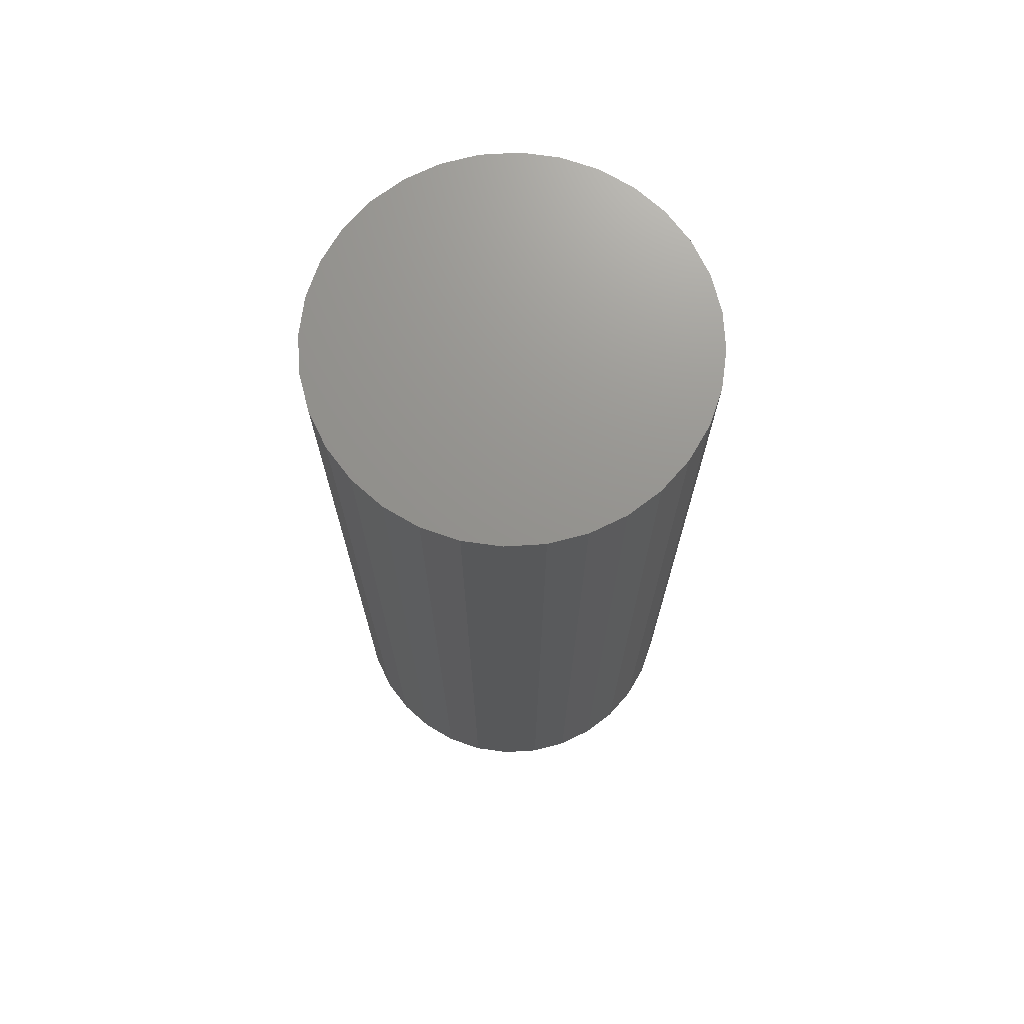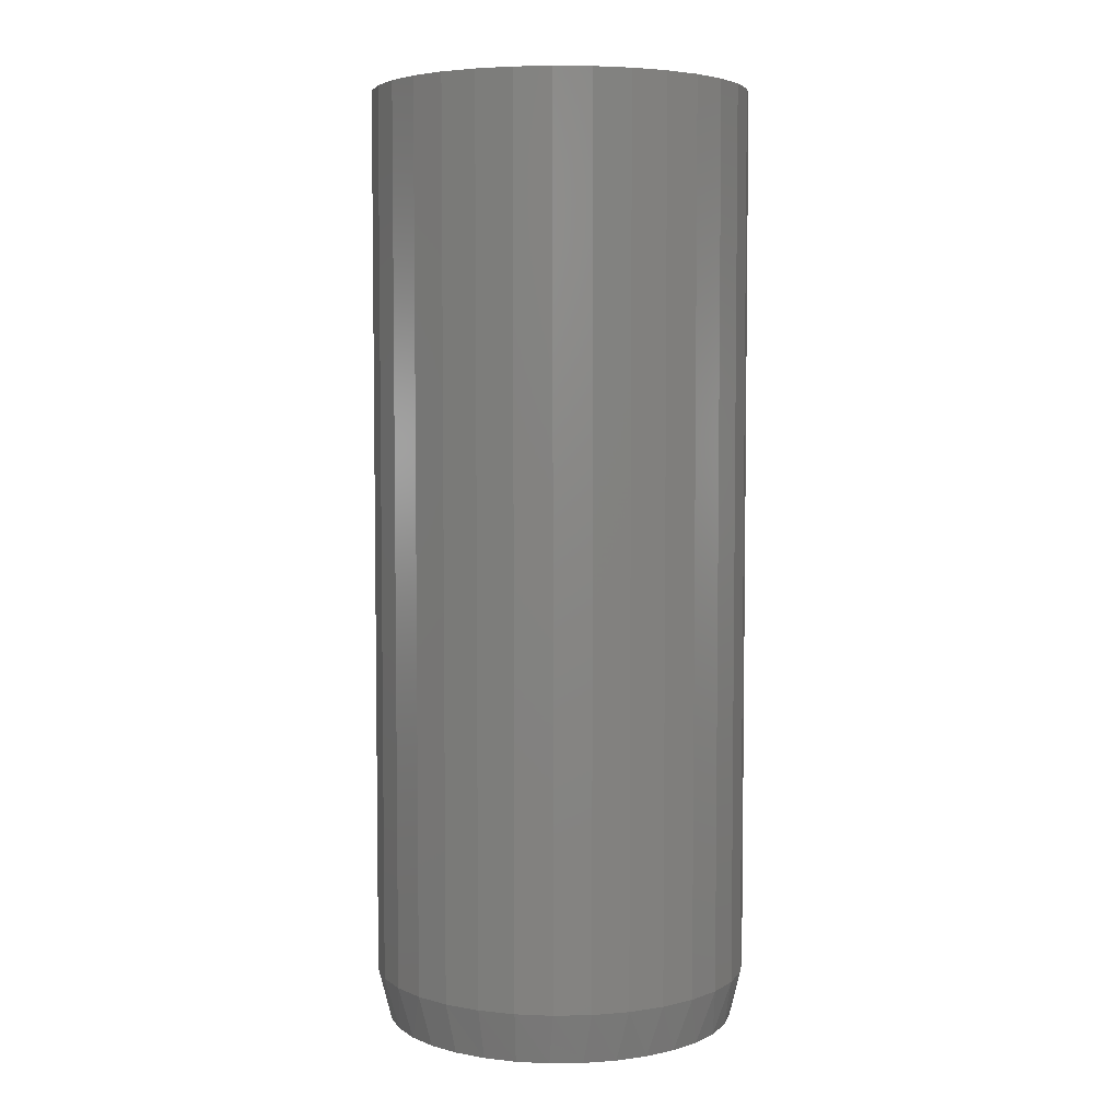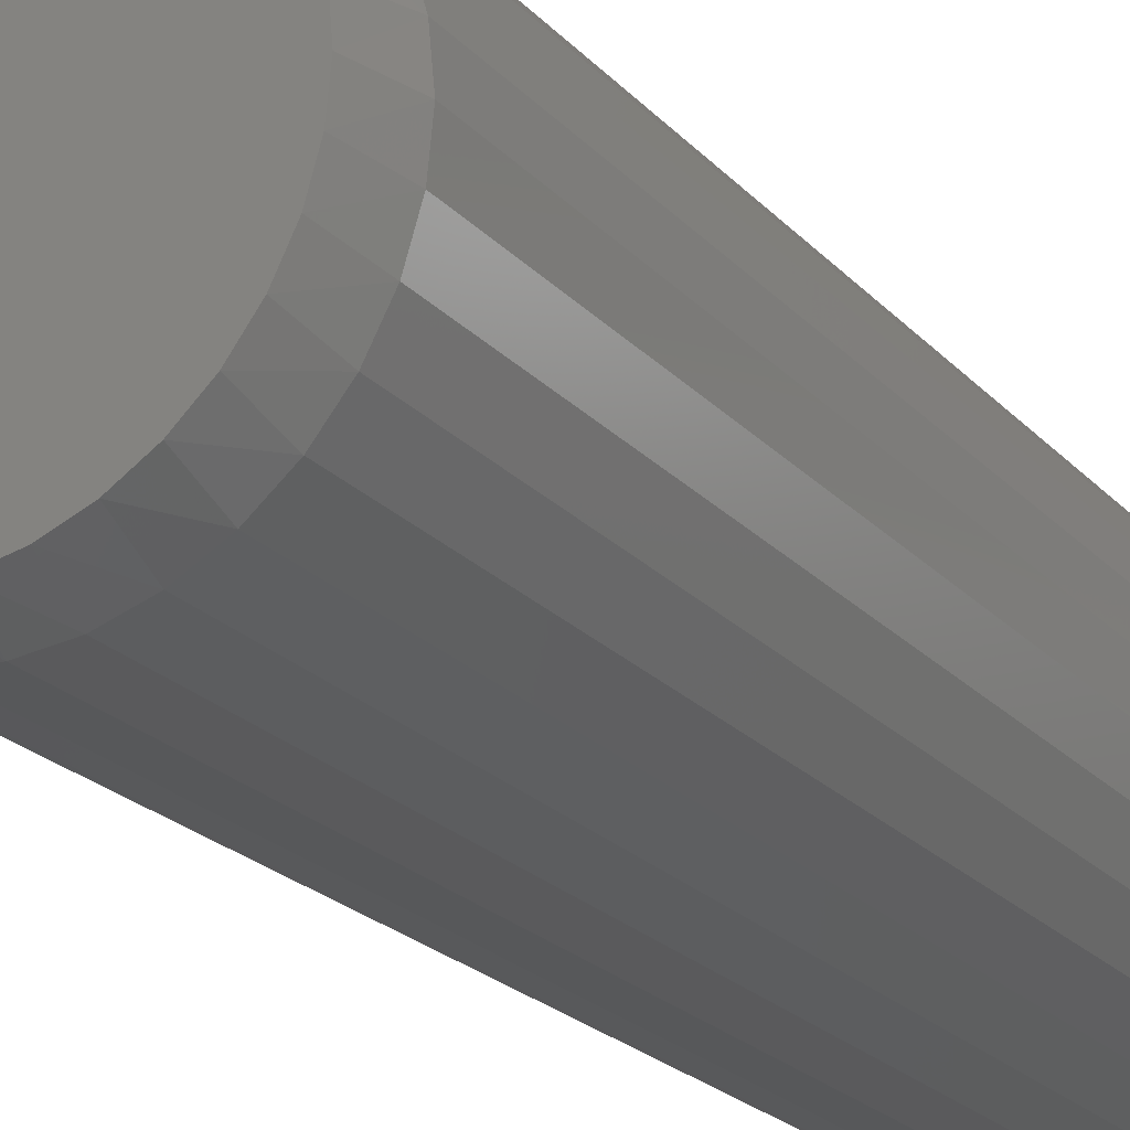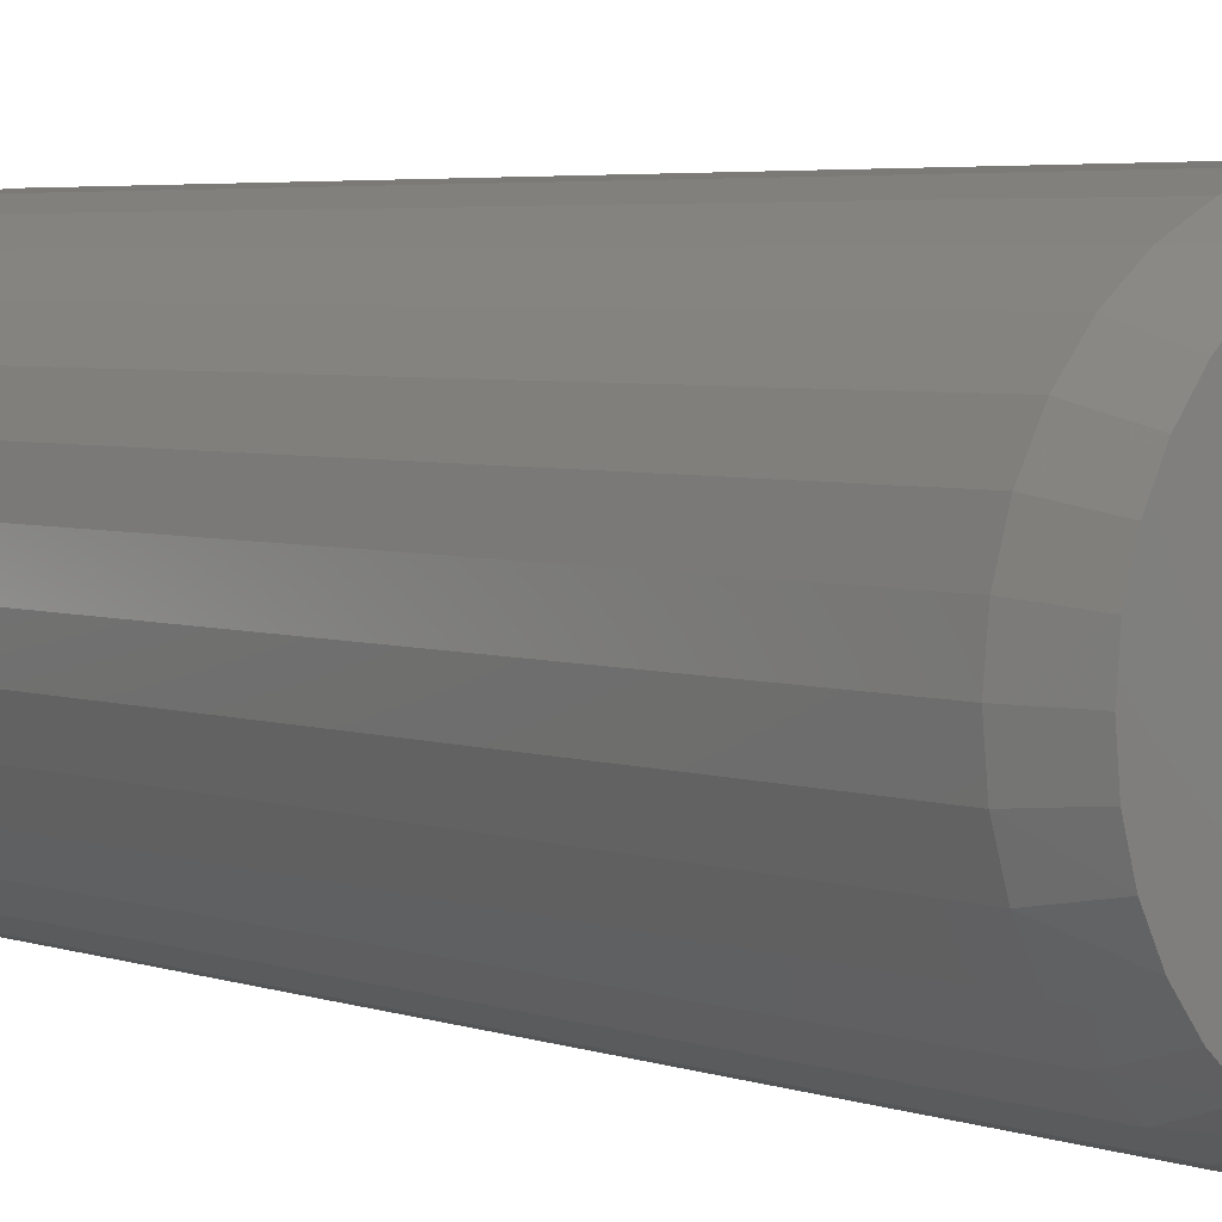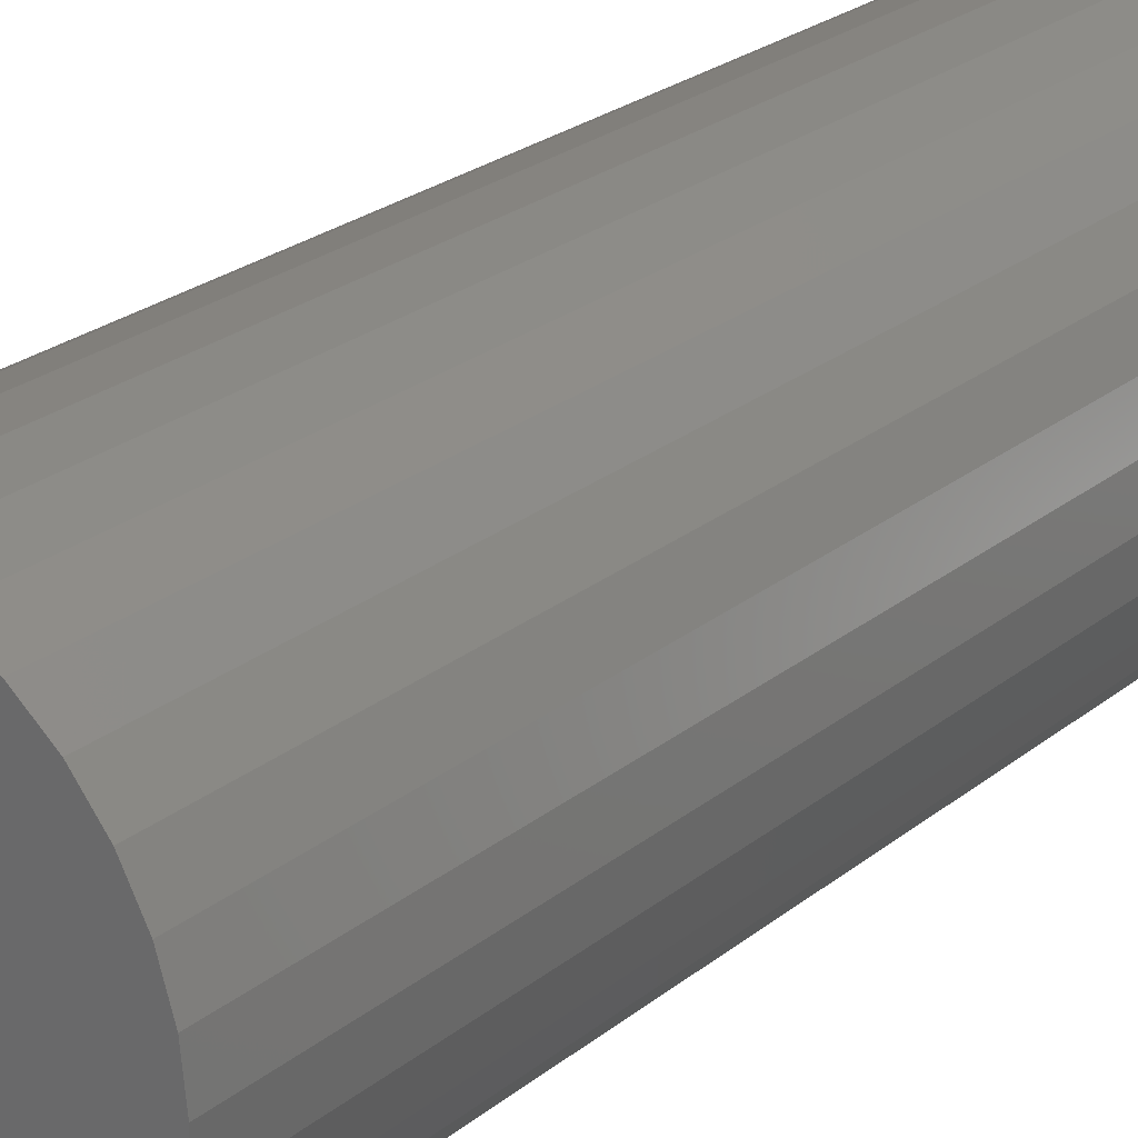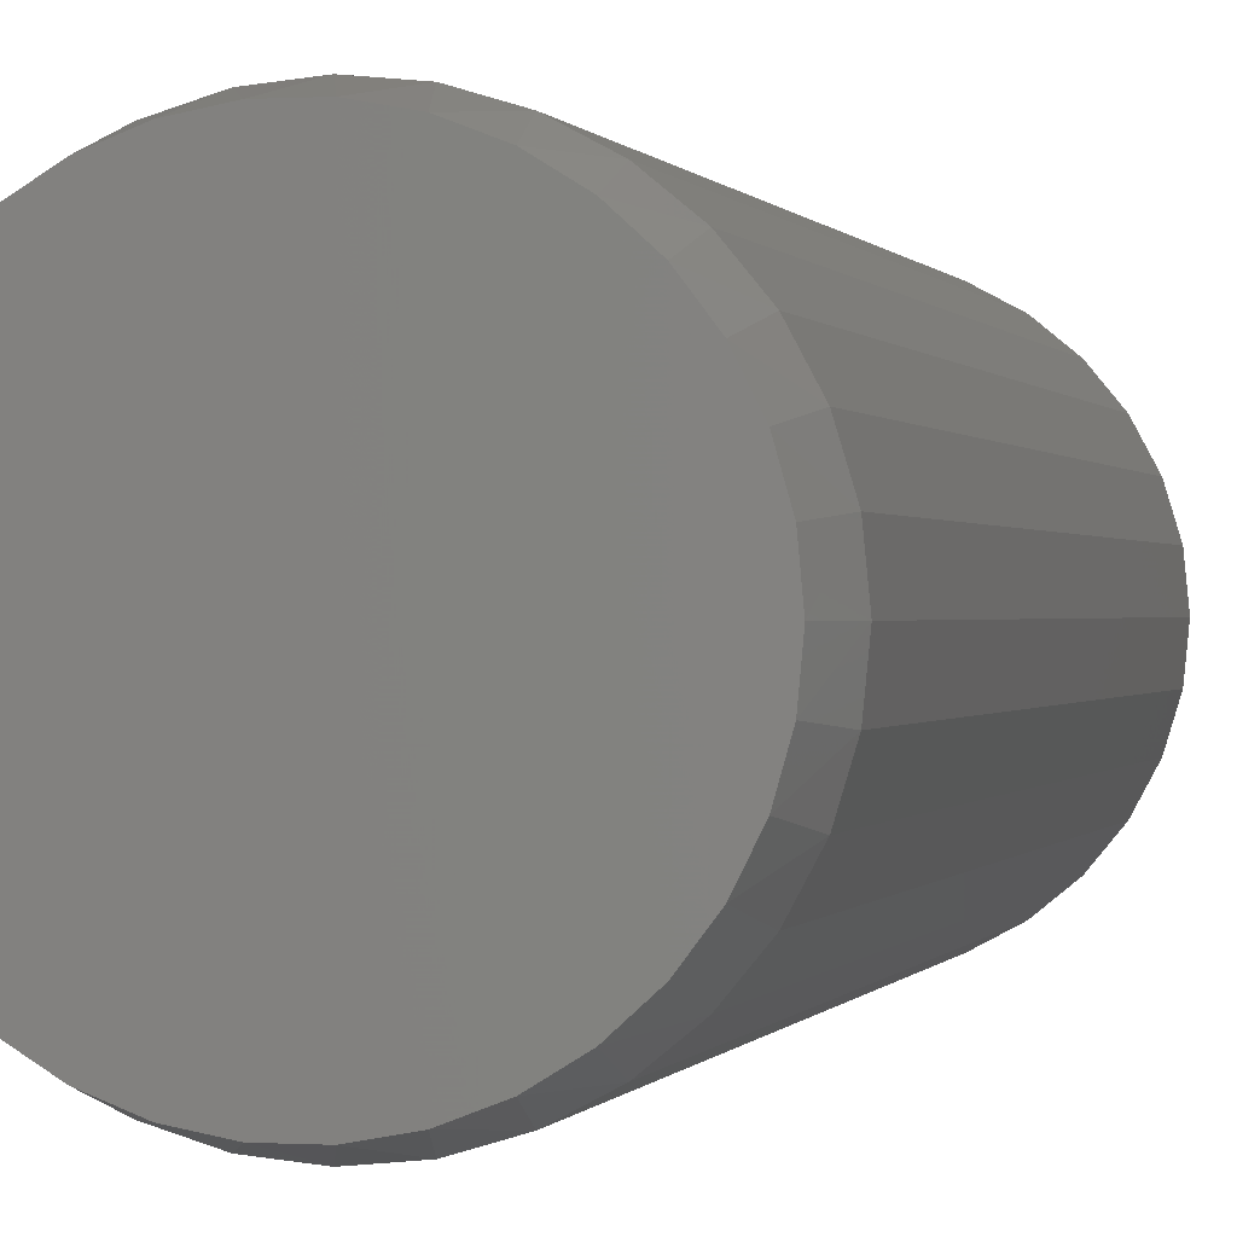
<metadata>
{"format":"stl","ext":"stl","renderer":"f3d","projection":"perspective","resolution":1024,"background":"white","views":[{"elev":71.4,"azim":-155.3,"up":"+Y"},{"elev":4.9,"azim":114.5,"up":"+Y"},{"elev":-22.5,"azim":30.4,"up":"+Z"},{"elev":4.1,"azim":-40.4,"up":"+Z"},{"elev":24.8,"azim":-142.0,"up":"+Z"},{"elev":0.1,"azim":13.6,"up":"+Z"}]}
</metadata>
<code>
# stl→obj: 98 verts, 192 faces
v -0.5071 -0.5781 0.1082
v -0.5271 -0.5781 0.1082
v -0.5468 -0.5781 0.1045
v -0.4874 -0.5781 0.1045
v -0.5655 -0.5781 0.09725
v -0.4687 -0.5781 0.09725
v -0.5826 -0.5781 0.08669
v -0.4516 -0.5781 0.08669
v -0.4516 -0.5781 -0.08669
v -0.5655 -0.5781 -0.09725
v -0.4687 -0.5781 -0.09725
v -0.5468 -0.5781 -0.1045
v -0.4874 -0.5781 -0.1045
v -0.5271 -0.5781 -0.1082
v -0.5071 -0.5781 -0.1082
v -0.4368 -0.5781 0.07319
v -0.5974 -0.5781 0.07319
v -0.4247 -0.5781 0.05719
v -0.6095 -0.5781 0.05719
v -0.4158 -0.5781 0.03924
v -0.6184 -0.5781 0.03924
v -0.4103 -0.5781 0.01996
v -0.6239 -0.5781 0.01996
v -0.4085 -0.5781 -4.341e-17
v -0.6257 -0.5781 -1.005e-06
v -0.4103 -0.5781 -0.01996
v -0.6239 -0.5781 -0.01996
v -0.4158 -0.5781 -0.03924
v -0.6184 -0.5781 -0.03924
v -0.4247 -0.5781 -0.05719
v -0.6095 -0.5781 -0.05719
v -0.4368 -0.5781 -0.07319
v -0.5974 -0.5781 -0.07319
v -0.5826 -0.5781 -0.08669
v -0.4007 1.293e-17 -2.139e-17
v -0.4007 -0.5469 -4.991e-17
v -0.4029 1.268e-17 -0.02272
v -0.4029 -0.5469 -0.02272
v -0.4095 1.194e-17 -0.04456
v -0.4095 -0.5469 -0.04456
v -0.4203 1.075e-17 -0.06469
v -0.4203 -0.5469 -0.06469
v -0.4348 9.142e-18 -0.08234
v -0.4348 -0.5469 -0.08234
v -0.4524 7.183e-18 -0.09682
v -0.4524 -0.5469 -0.09682
v -0.4725 4.947e-18 -0.1076
v -0.4725 -0.5469 -0.1076
v -0.4944 2.522e-18 -0.1142
v -0.4944 -0.5469 -0.1142
v -0.5171 -1.465e-32 -0.1164
v -0.5171 -0.5469 -0.1164
v -0.5398 -2.522e-18 -0.1142
v -0.5398 -0.5469 -0.1142
v -0.5617 -4.947e-18 -0.1076
v -0.5617 -0.5469 -0.1076
v -0.5818 -7.183e-18 -0.09682
v -0.5818 -0.5469 -0.09682
v -0.5994 -9.142e-18 -0.08234
v -0.5994 -0.5469 -0.08234
v -0.6139 -1.075e-17 -0.06469
v -0.6139 -0.5469 -0.06469
v -0.6247 -1.194e-17 -0.04456
v -0.6247 -0.5469 -0.04456
v -0.6313 -1.268e-17 -0.02272
v -0.6313 -0.5469 -0.02272
v -0.6336 -1.293e-17 7.13e-18
v -0.6336 -0.5469 7.13e-18
v -0.6313 -1.268e-17 0.02272
v -0.6313 -0.5469 0.02272
v -0.6247 -1.194e-17 0.04456
v -0.6247 -0.5469 0.04456
v -0.6139 -1.075e-17 0.06469
v -0.6139 -0.5469 0.06469
v -0.5994 -9.142e-18 0.08234
v -0.5994 -0.5469 0.08234
v -0.5818 -7.183e-18 0.09682
v -0.5818 -0.5469 0.09682
v -0.5617 -4.947e-18 0.1076
v -0.5617 -0.5469 0.1076
v -0.5398 -2.522e-18 0.1142
v -0.5398 -0.5469 0.1142
v -0.5171 1.583e-33 0.1164
v -0.5171 -0.5469 0.1164
v -0.4944 2.522e-18 0.1142
v -0.4944 -0.5469 0.1142
v -0.4725 4.947e-18 0.1076
v -0.4725 -0.5469 0.1076
v -0.4524 7.183e-18 0.09682
v -0.4524 -0.5469 0.09682
v -0.4348 9.142e-18 0.08234
v -0.4348 -0.5469 0.08234
v -0.4203 1.075e-17 0.06469
v -0.4203 -0.5469 0.06469
v -0.4095 1.194e-17 0.04456
v -0.4095 -0.5469 0.04456
v -0.4029 1.268e-17 0.02272
v -0.4029 -0.5469 0.02272
f 1 2 3
f 1 3 4
f 4 3 5
f 4 5 6
f 6 5 7
f 6 7 8
f 9 10 11
f 11 10 12
f 11 12 13
f 13 12 14
f 13 14 15
f 8 7 16
f 16 7 17
f 16 17 18
f 18 17 19
f 18 19 20
f 20 19 21
f 20 21 22
f 22 21 23
f 22 23 24
f 24 23 25
f 24 25 26
f 26 25 27
f 26 27 28
f 28 27 29
f 28 29 30
f 30 29 31
f 30 31 32
f 32 31 33
f 32 33 9
f 9 33 34
f 9 34 10
f 35 36 37
f 37 36 38
f 37 38 39
f 39 38 40
f 39 40 41
f 41 40 42
f 41 42 43
f 43 42 44
f 43 44 45
f 45 44 46
f 45 46 47
f 47 46 48
f 47 48 49
f 49 48 50
f 49 50 51
f 51 50 52
f 51 52 53
f 53 52 54
f 53 54 55
f 55 54 56
f 55 56 57
f 57 56 58
f 57 58 59
f 59 58 60
f 59 60 61
f 61 60 62
f 61 62 63
f 63 62 64
f 63 64 65
f 65 64 66
f 65 66 67
f 67 66 68
f 67 68 69
f 69 68 70
f 69 70 71
f 71 70 72
f 71 72 73
f 73 72 74
f 73 74 75
f 75 74 76
f 75 76 77
f 77 76 78
f 77 78 79
f 79 78 80
f 79 80 81
f 81 80 82
f 81 82 83
f 83 82 84
f 83 84 85
f 85 84 86
f 85 86 87
f 87 86 88
f 87 88 89
f 89 88 90
f 89 90 91
f 91 90 92
f 91 92 93
f 93 92 94
f 93 94 95
f 95 94 96
f 95 96 97
f 97 96 98
f 97 98 35
f 35 98 36
f 98 96 20
f 96 94 18
f 20 96 18
f 94 92 16
f 18 94 16
f 92 90 8
f 16 92 8
f 90 88 6
f 8 90 6
f 88 86 4
f 6 88 4
f 86 84 1
f 4 86 1
f 84 82 2
f 1 84 2
f 82 80 3
f 2 82 3
f 80 78 5
f 3 80 5
f 78 76 7
f 5 78 7
f 76 74 17
f 7 76 17
f 74 72 19
f 17 74 19
f 72 70 21
f 19 72 21
f 21 70 23
f 23 70 68
f 23 68 25
f 20 22 98
f 98 22 24
f 98 24 36
f 66 64 29
f 64 62 31
f 29 64 31
f 62 60 33
f 31 62 33
f 60 58 34
f 33 60 34
f 58 56 10
f 34 58 10
f 56 54 12
f 10 56 12
f 54 52 14
f 12 54 14
f 52 50 15
f 14 52 15
f 50 48 13
f 15 50 13
f 48 46 11
f 13 48 11
f 46 44 9
f 11 46 9
f 44 42 32
f 9 44 32
f 42 40 30
f 32 42 30
f 40 38 28
f 30 40 28
f 28 38 26
f 26 38 36
f 26 36 24
f 29 27 66
f 66 27 25
f 66 25 68
f 83 85 81
f 79 81 85
f 87 79 85
f 77 79 87
f 89 77 87
f 47 55 45
f 53 55 47
f 49 53 47
f 51 53 49
f 55 57 45
f 45 57 59
f 45 59 43
f 43 59 61
f 43 61 41
f 41 61 63
f 41 63 39
f 39 63 65
f 39 65 37
f 37 65 67
f 37 67 35
f 35 67 69
f 35 69 97
f 97 69 71
f 97 71 95
f 95 71 73
f 95 73 93
f 93 73 75
f 93 75 91
f 91 75 77
f 91 77 89

</code>
